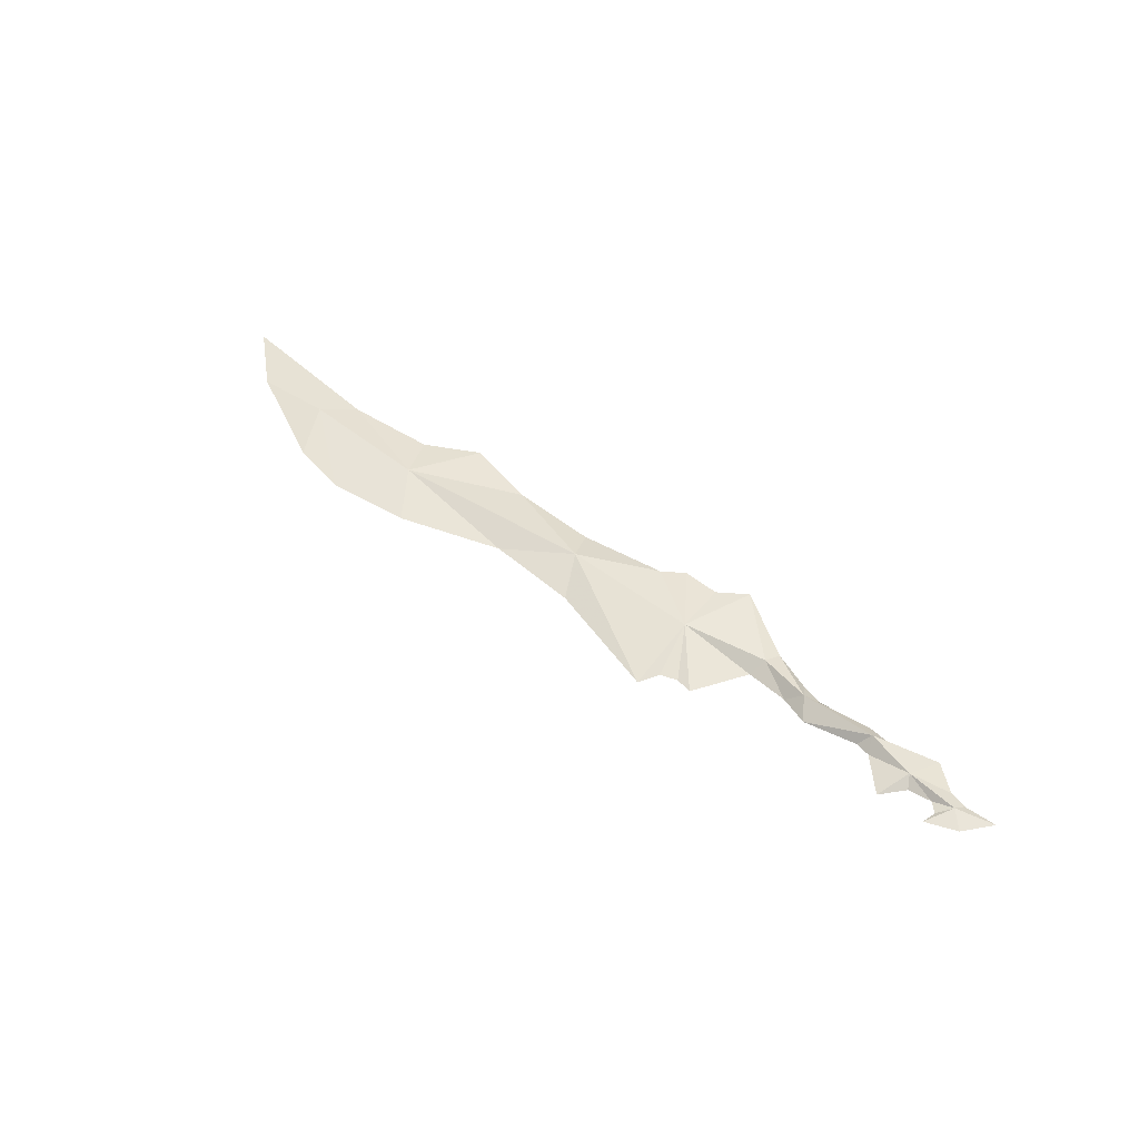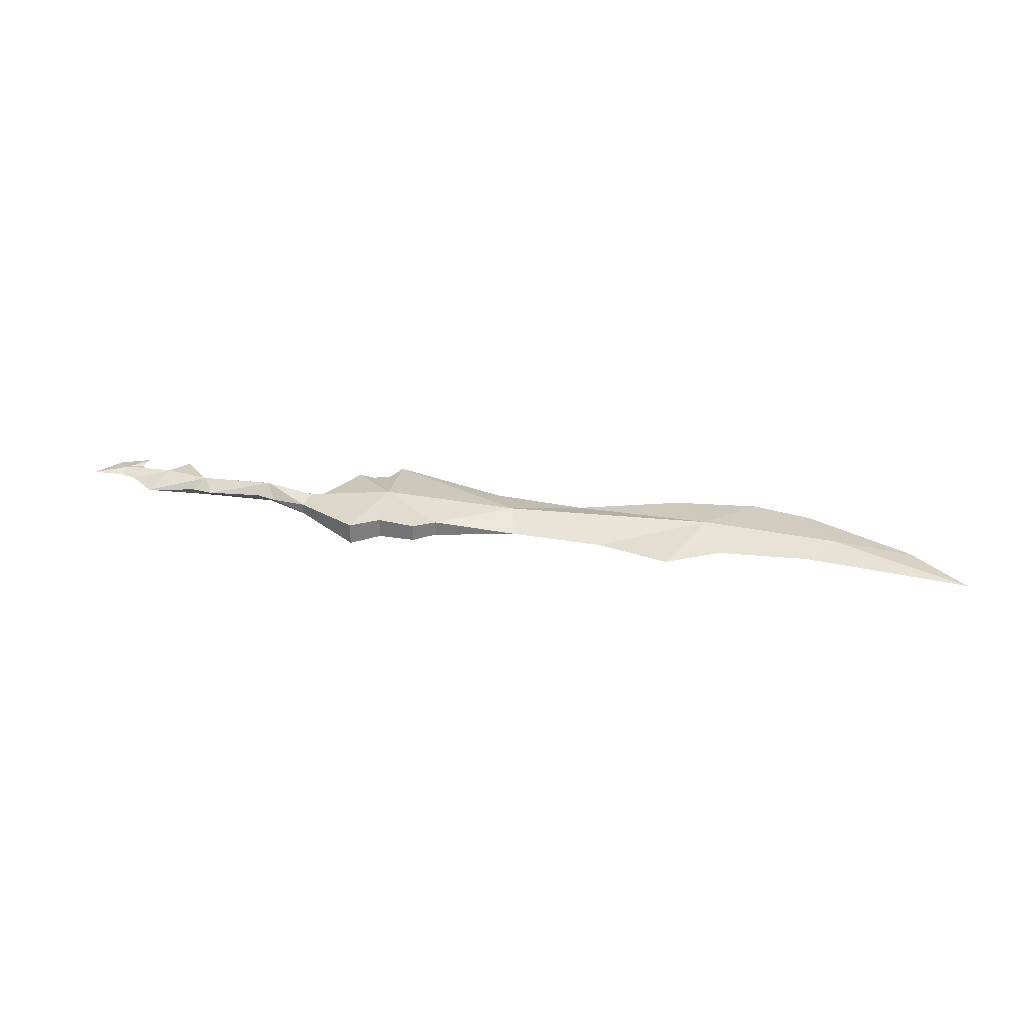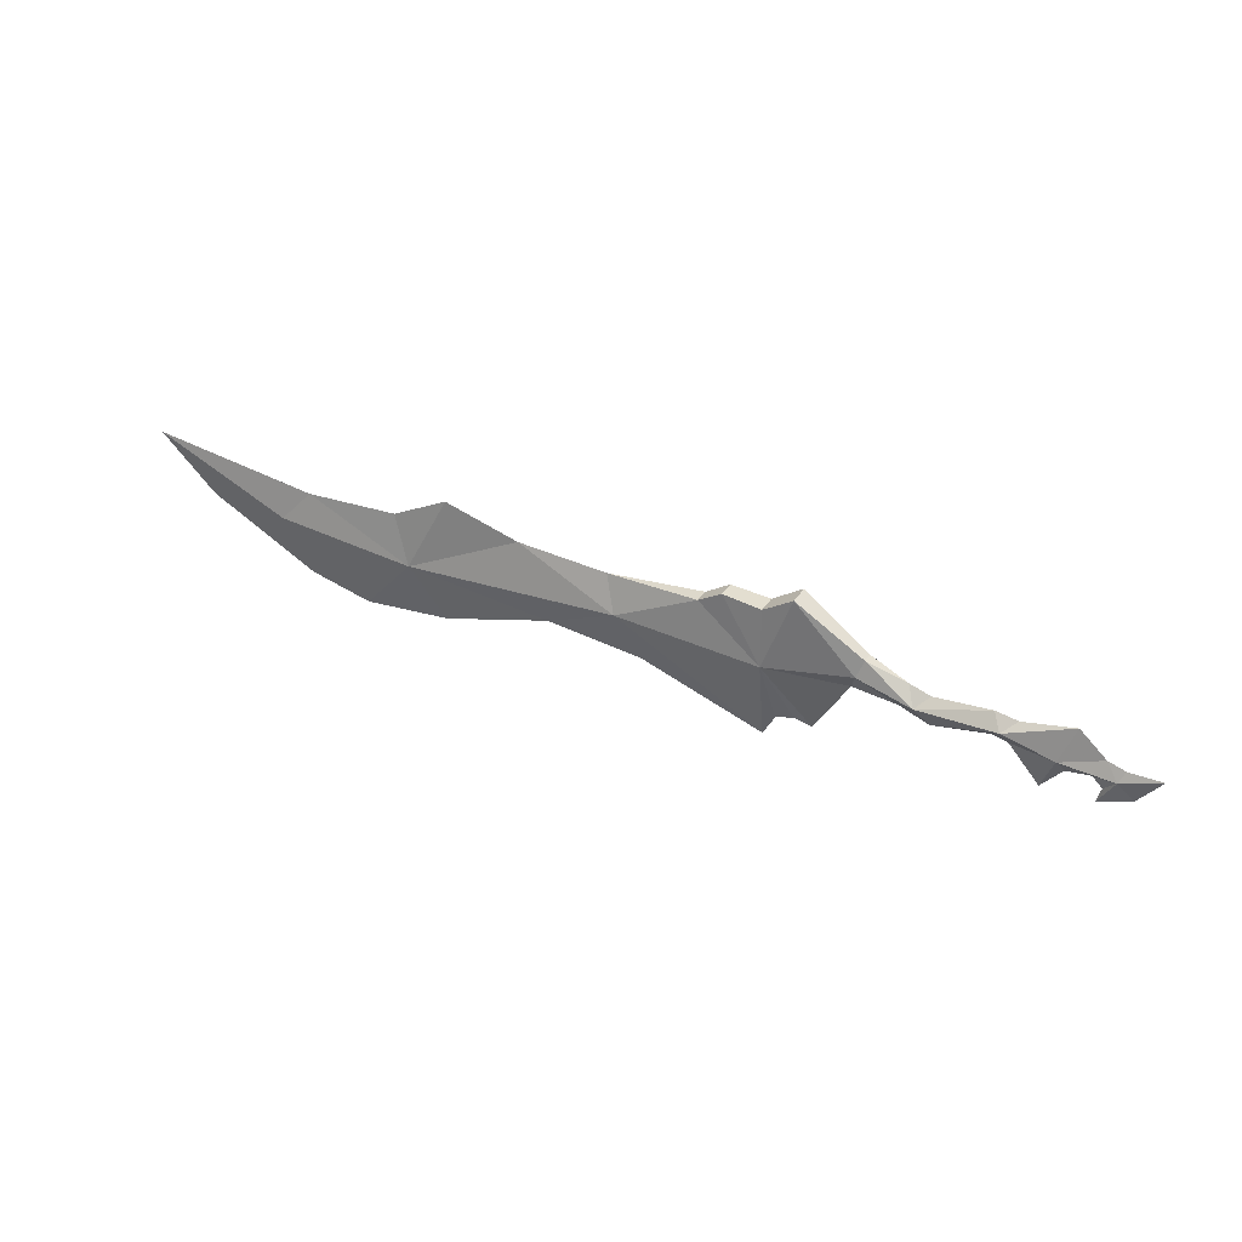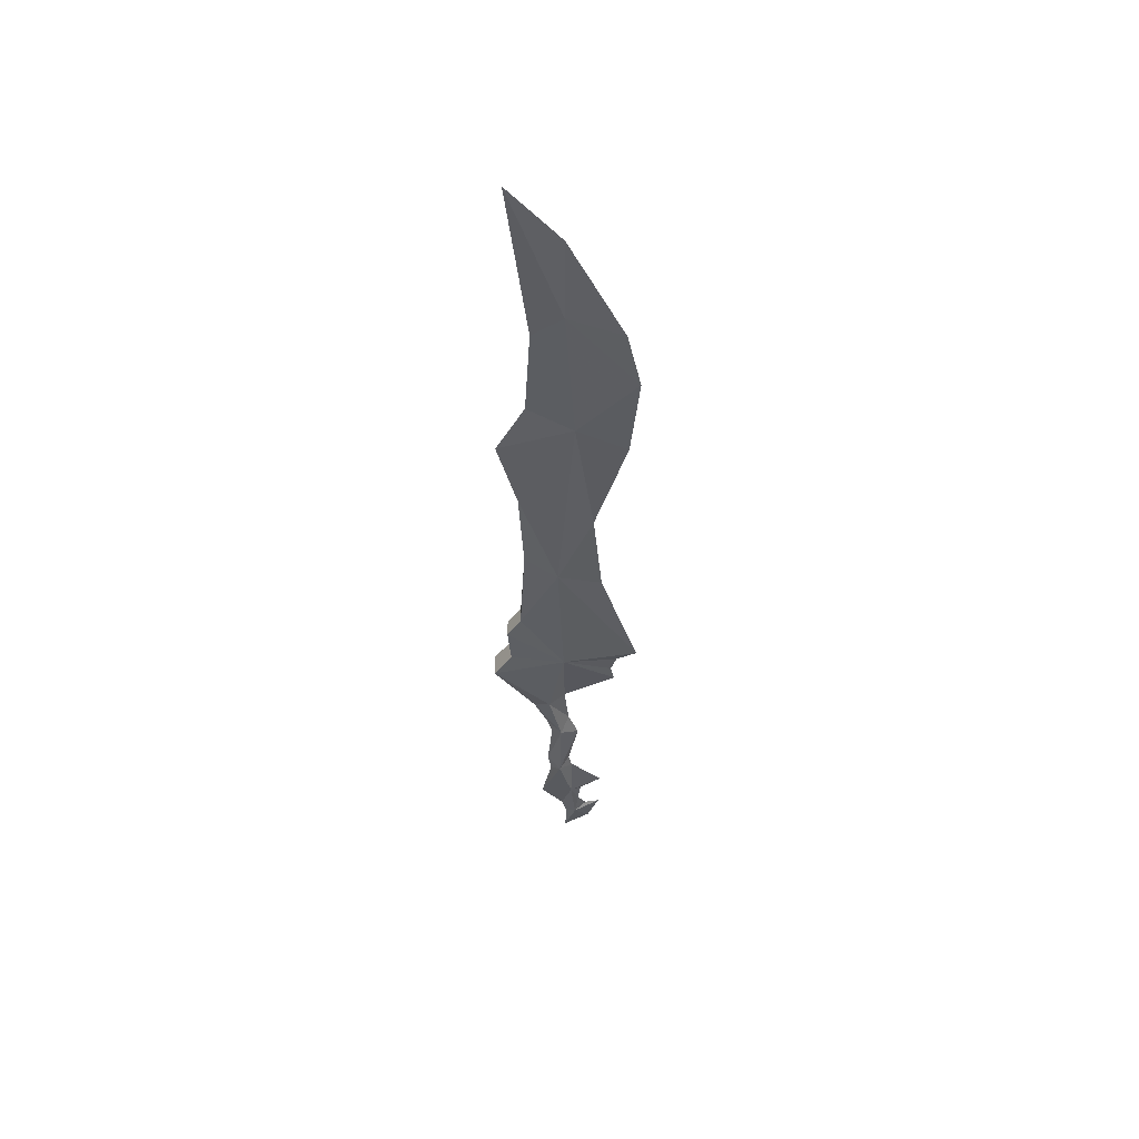
<metadata>
{"format":"obj","ext":"obj","renderer":"f3d","projection":"perspective","resolution":1024,"background":"white","views":[{"elev":47.4,"azim":-142.8,"up":"+Y"},{"elev":31.2,"azim":8.6,"up":"+Y"},{"elev":31.7,"azim":-153.2,"up":"+Z"},{"elev":-38.4,"azim":87.5,"up":"+Y"}]}
</metadata>
<code>
g common_RightHandItem_10050
v -20.53 -0.443 -3.106
v -23.94 0 -2.227
v -21.88 0 -4.579
v -21.01 0 -2.167
v -20.53 0.443 -3.106
v 40.16 0.8273 -0.3339
v 36.76 0 6.261
v 41.79 0 3.878
v 36.76 0 6.261
v 40.16 -0.8273 -0.3339
v 41.79 0 3.878
v 30.02 0 4.193
v 30.02 0 4.193
v 20.8 1.071 0.3423
v 21.93 0 3.432
v 20.8 -1.071 0.3423
v 8.07 0.9328 4.305
v 5.444 1.017 5.871
v 5.444 -1.017 5.871
v 8.07 -0.9328 4.305
v 7.935 1.257 -0.723
v 5.444 1.017 5.871
v 8.07 0.9328 4.305
v 5.444 -1.017 5.871
v 7.935 -1.257 -0.723
v 8.07 -0.9328 4.305
v 50.21 0 3.719
v 52.77 0.6172 1.04
v 52.77 -0.6172 1.04
v 50.21 0 3.719
v 65.27 0 6.178
v 65.27 0 6.178
v -0.3909 0.5065 1.853
v -0.3909 -0.5065 1.853
v 0.1815 0.9081 0.3722
v -0.3909 0.5065 1.853
v -0.3909 -0.5065 1.853
v 0.1815 -0.9081 0.3722
v -5.739 0 -2.718
v -4.615 1.034 -0.987
v -3.16 0 -1.664
v -5.711 0 -0.1009
v -4.615 -1.034 -0.987
v -3.852 0 0.5349
v 0.754 0 -1.109
v -11.46 0.9766 -1.121
v -10.66 0 0.1382
v -11.46 -0.9766 -1.121
v -15.89 0.7333 -2.486
v -17.14 0 0.5093
v -15.89 -0.7333 -2.486
v -11.95 0 -2.368
v -10.61 0 -2.005
v -12.62 0 -0.2503
v -19.48 0 -1.644
v -16.45 0 -3.514
v -14.65 0 -5.482
v -18.54 0 -3.34
v -19.4 0 -4.206
v -19.01 0 -5.538
v 13.6 0.7121 3.557
v 11.52 0.8008 4.743
v 11.52 -0.8008 4.743
v 13.6 -0.7121 3.557
v 11.52 0.8008 4.743
v 13.6 0.7121 3.557
v 13.6 -0.7121 3.557
v 20.8 -1.071 0.3423
v 21.93 0 3.432
v 20.8 1.071 0.3423
v 21.93 0 3.432
v 11.52 -0.8008 4.743
v 3.832 0 -5.81
v 5.344 0 -5.422
v 6.937 0 -5.871
v 7.986 0 -7.697
v 18.86 0 -3.745
v 18.86 0 -3.745
v 27.41 0 -2.573
v 37.13 0 -5.053
v 44.96 0 -5.5
v 50.45 0 -4.012
v 60.23 0 1.344
v 60.23 0 1.344
v 50.45 0 -4.012
v 44.96 0 -5.5
v 37.13 0 -5.053
v 27.41 0 -2.573
v 18.86 0 -3.745
v 18.86 0 -3.745
v 7.986 0 -7.697
v 6.937 0 -5.871
v 5.344 0 -5.422
v 3.832 0 -5.81
f 1 2 3
f 4 5 2
f 6 7 8
f 9 10 11
f 6 12 7
f 13 10 9
f 14 15 12
f 15 16 13
f 17 18 19
f 19 20 17
f 21 22 23
f 24 25 26
f 27 28 6
f 6 8 27
f 29 30 11
f 11 10 29
f 28 27 31
f 30 29 32
f 18 33 34
f 34 19 18
f 22 35 36
f 37 38 24
f 39 40 41
f 42 43 44
f 44 37 36
f 41 35 45
f 37 43 38
f 39 46 40
f 43 42 47
f 47 48 43
f 49 50 46
f 51 52 48
f 52 46 53
f 54 48 47
f 5 4 55
f 51 56 57
f 58 56 51
f 55 49 5
f 1 59 58
f 1 60 59
f 61 62 63
f 63 64 61
f 21 65 66
f 67 25 68
f 64 69 61
f 70 66 71
f 67 68 71
f 63 62 17
f 17 20 63
f 26 25 72
f 48 52 53
f 43 48 39
f 43 39 41
f 43 41 38
f 46 54 47
f 47 42 40
f 40 46 47
f 40 42 44
f 35 40 36
f 50 51 48
f 1 51 55
f 4 1 55
f 4 2 1
f 52 49 46
f 56 49 57
f 58 49 56
f 59 5 58
f 60 3 5
f 2 5 3
f 1 3 60
f 60 5 59
f 25 45 73
f 25 73 74
f 75 25 74
f 25 75 76
f 76 77 68
f 68 25 76
f 16 78 79
f 10 79 80
f 10 80 81
f 81 82 29
f 29 10 81
f 29 82 83
f 32 29 83
f 84 28 31
f 85 28 84
f 28 85 86
f 86 6 28
f 87 6 86
f 88 6 87
f 89 14 88
f 70 90 91
f 91 21 70
f 92 21 91
f 92 93 21
f 94 21 93
f 45 21 94
f 21 23 65
f 25 38 45
f 45 35 21
f 39 48 53
f 53 46 39
f 51 57 52
f 57 49 52
f 50 48 54
f 46 50 54
f 72 25 67
f 21 66 70
f 36 40 44
f 44 43 37
f 55 51 50
f 50 49 55
f 24 38 25
f 21 35 22
f 10 16 79
f 88 14 6
f 14 12 6
f 13 16 10
f 41 45 38
f 41 40 35
f 51 1 58
f 58 5 49

</code>
